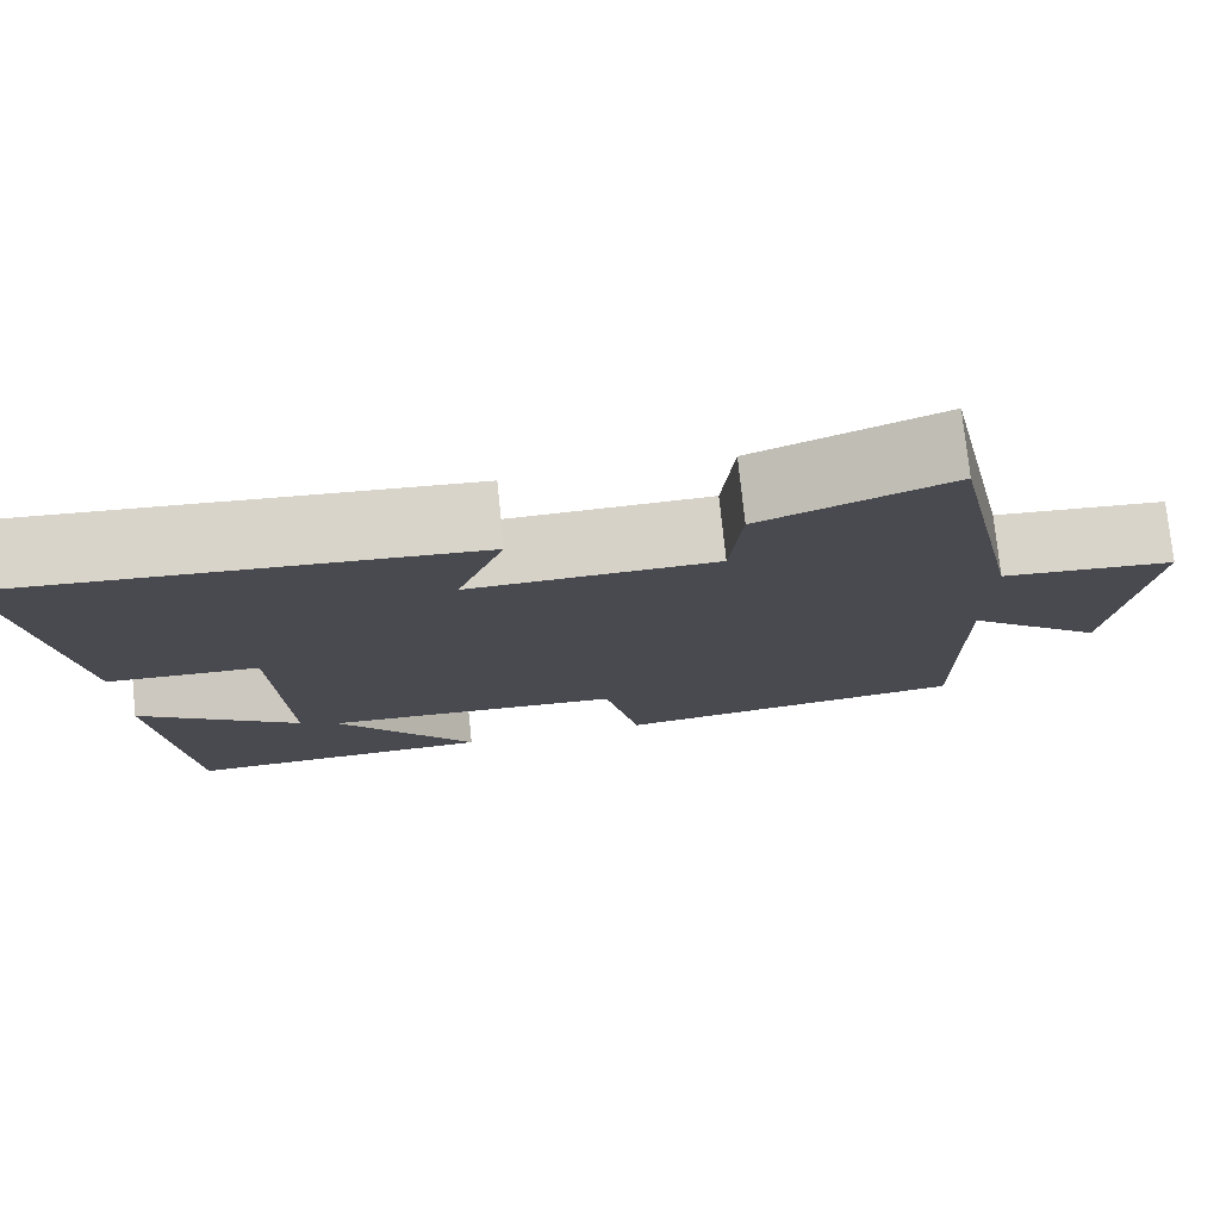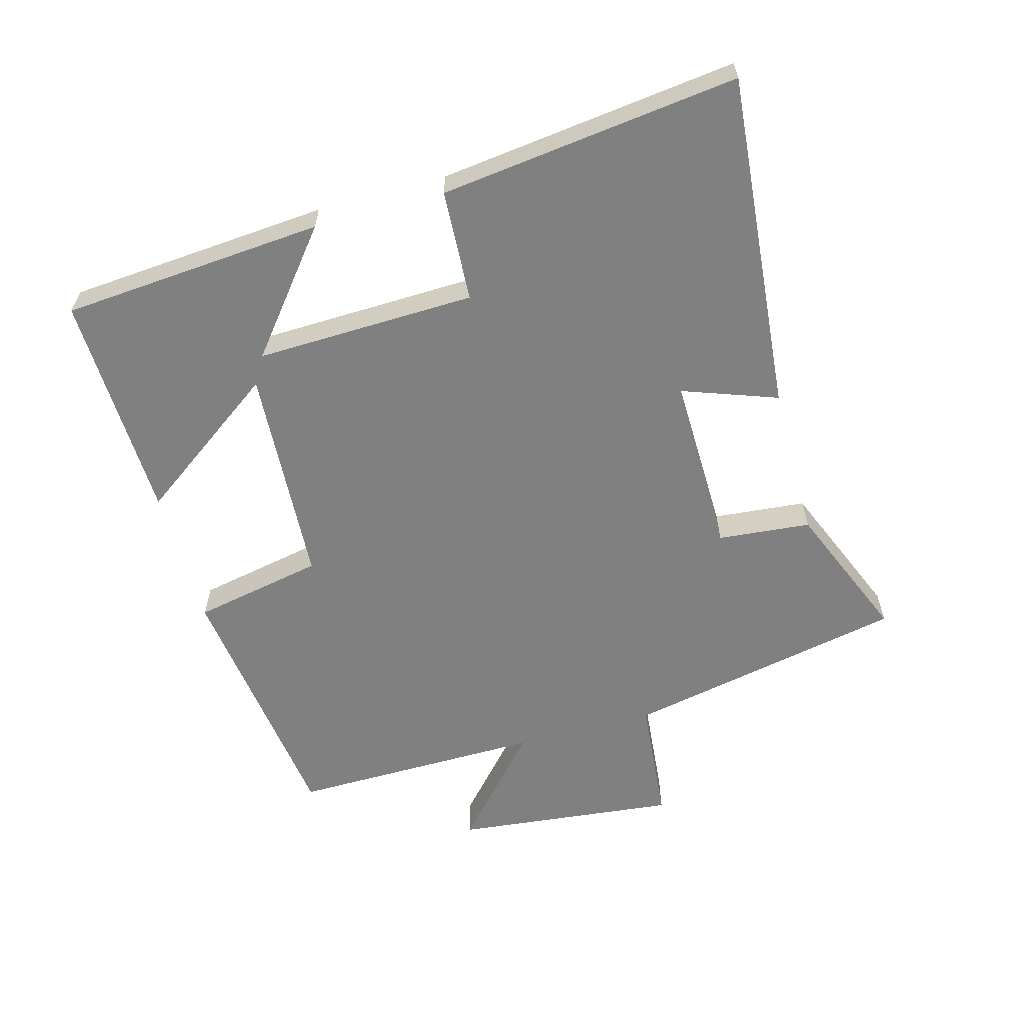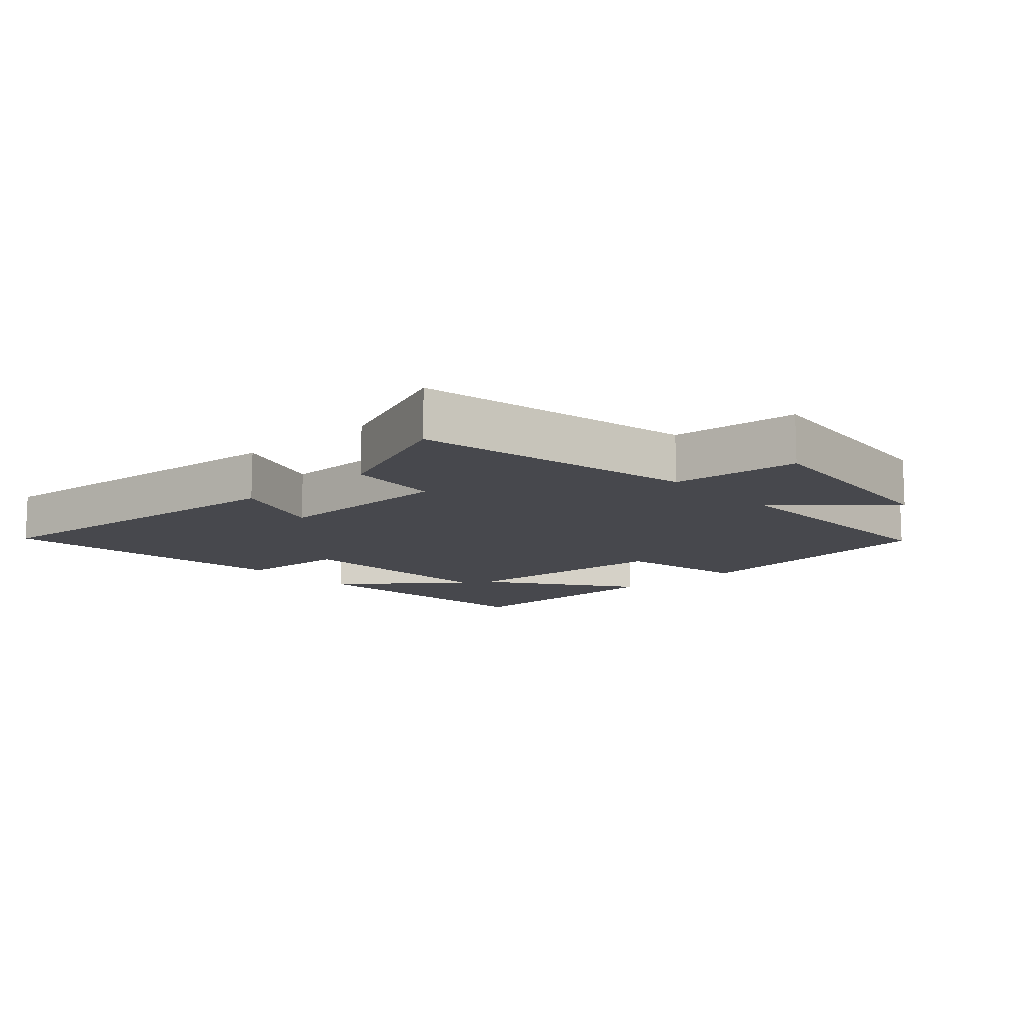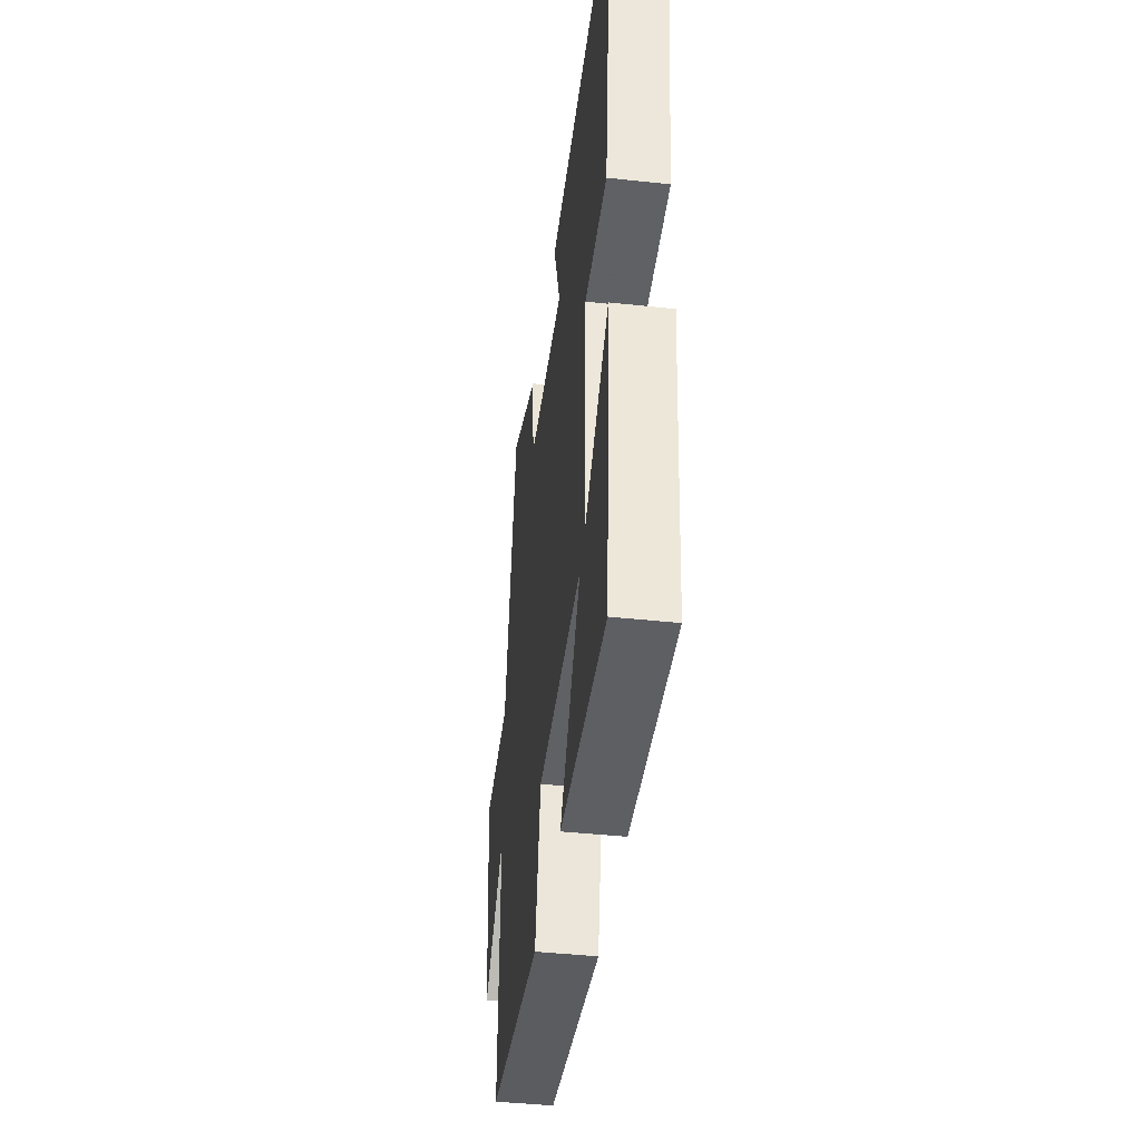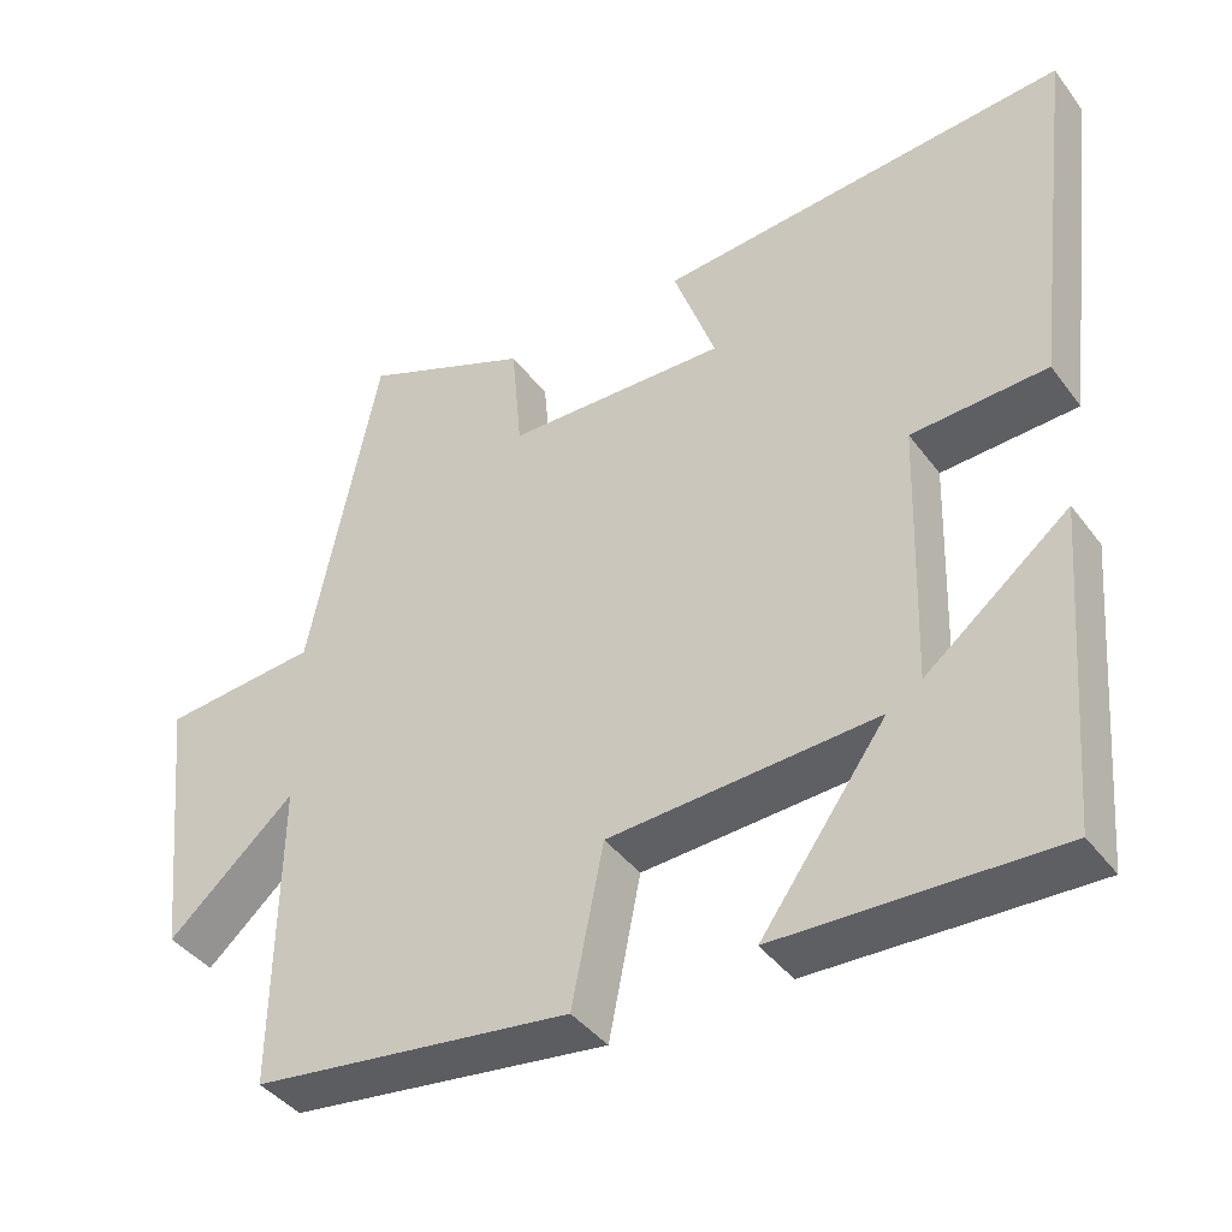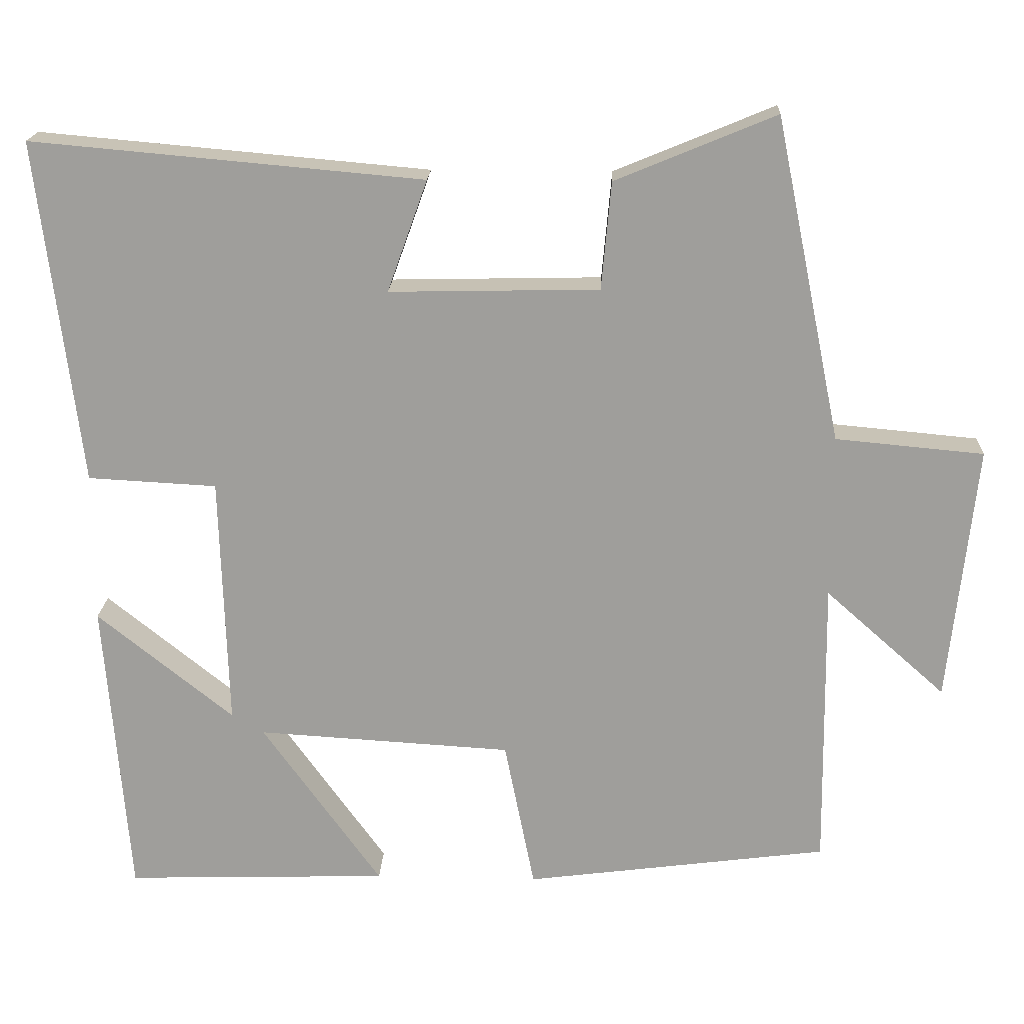
<metadata>
{"format":"obj","ext":"obj","renderer":"f3d","projection":"perspective","resolution":1024,"background":"white","views":[{"elev":76.9,"azim":-6.0,"up":"+Z"},{"elev":-60.1,"azim":-74.7,"up":"+Y"},{"elev":-11.8,"azim":42.3,"up":"+Y"},{"elev":-42.4,"azim":-97.4,"up":"+Z"},{"elev":-40.9,"azim":-146.8,"up":"+Z"},{"elev":18.8,"azim":2.6,"up":"+Z"}]}
</metadata>
<code>
v 0.412 0.07 0.588
v 0.5 0.07 0.159
v 0.696 0.07 0.141
v 0.66 0.07 -0.201
v 0.5 0.07 -0.059
v 0.505 0.07 -0.447
v 0.102 0.07 -0.5
v 0.062 0.07 -0.3
v -0.276 0.07 -0.28
v -0.118 0.07 -0.5
v -0.468 0.07 -0.511
v -0.5 0.07 -0.11
v -0.319 0.07 -0.255
v -0.329 0.07 0.081
v -0.5 0.07 0.09
v -0.556 0.07 0.546
v -0.038 0.07 0.5
v -0.091 0.07 0.352
v 0.187 0.07 0.358
v 0.2 0.07 0.5
v 0.412 0 0.588
v 0.5 0 0.159
v 0.696 0 0.141
v 0.66 0 -0.201
v 0.5 0 -0.059
v 0.505 0 -0.447
v 0.102 0 -0.5
v 0.062 0 -0.3
v -0.276 0 -0.28
v -0.118 0 -0.5
v -0.468 0 -0.511
v -0.5 0 -0.11
v -0.319 0 -0.255
v -0.329 0 0.081
v -0.5 0 0.09
v -0.556 0 0.546
v -0.038 0 0.5
v -0.091 0 0.352
v 0.187 0 0.358
v 0.2 0 0.5
f 19 20 1 2
f 18 19 2
f 15 16 17 18
f 14 15 18 2
f 13 14 2 3
f 10 11 12 13
f 9 10 13
f 8 9 13 3
f 5 6 7 8
f 5 8 3
f 3 4 5
f 22 21 40 39
f 22 39 38
f 38 37 36 35
f 22 38 35 34
f 23 22 34 33
f 33 32 31 30
f 33 30 29
f 23 33 29 28
f 28 27 26 25
f 23 28 25
f 25 24 23
f 1 21 22 2
f 2 22 23 3
f 3 23 24 4
f 4 24 25 5
f 5 25 26 6
f 6 26 27 7
f 7 27 28 8
f 8 28 29 9
f 9 29 30 10
f 10 30 31 11
f 11 31 32 12
f 12 32 33 13
f 13 33 34 14
f 14 34 35 15
f 15 35 36 16
f 16 36 37 17
f 17 37 38 18
f 18 38 39 19
f 19 39 40 20
f 20 40 21 1

</code>
